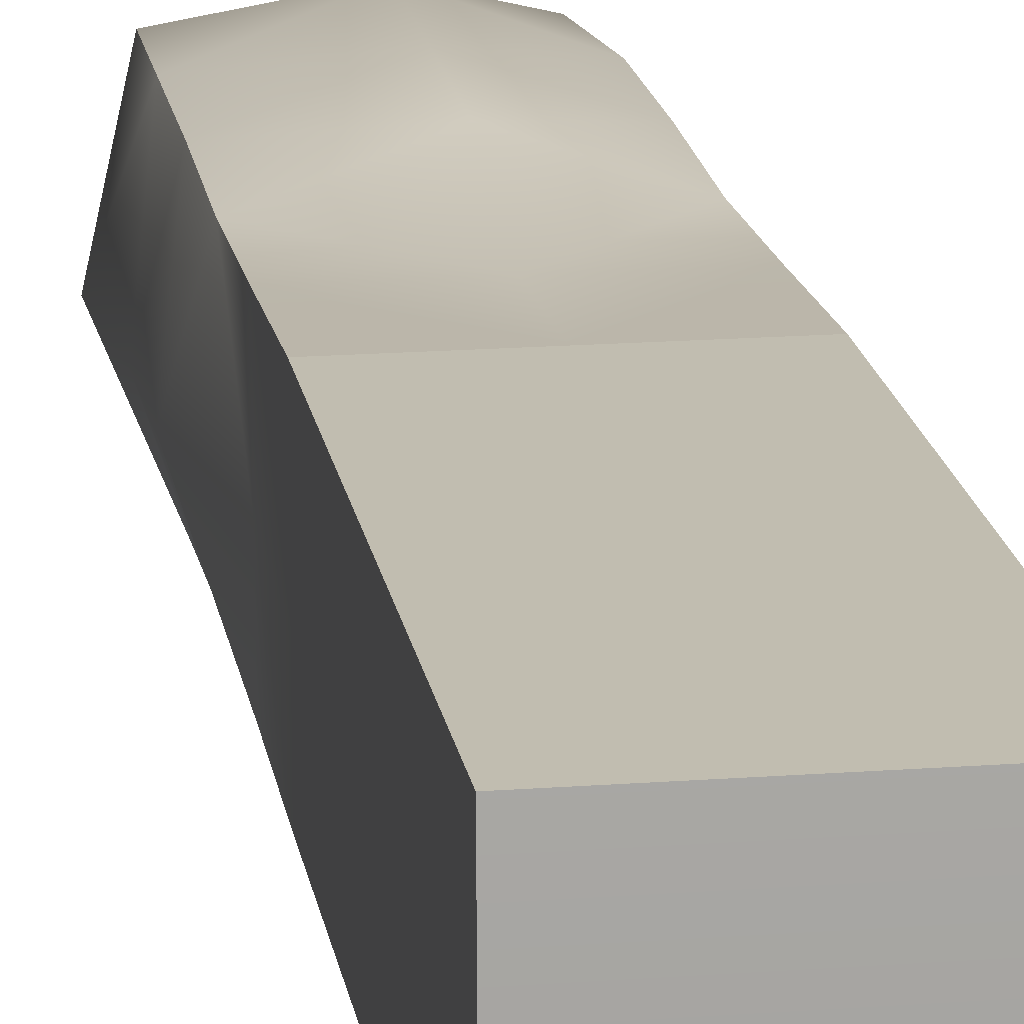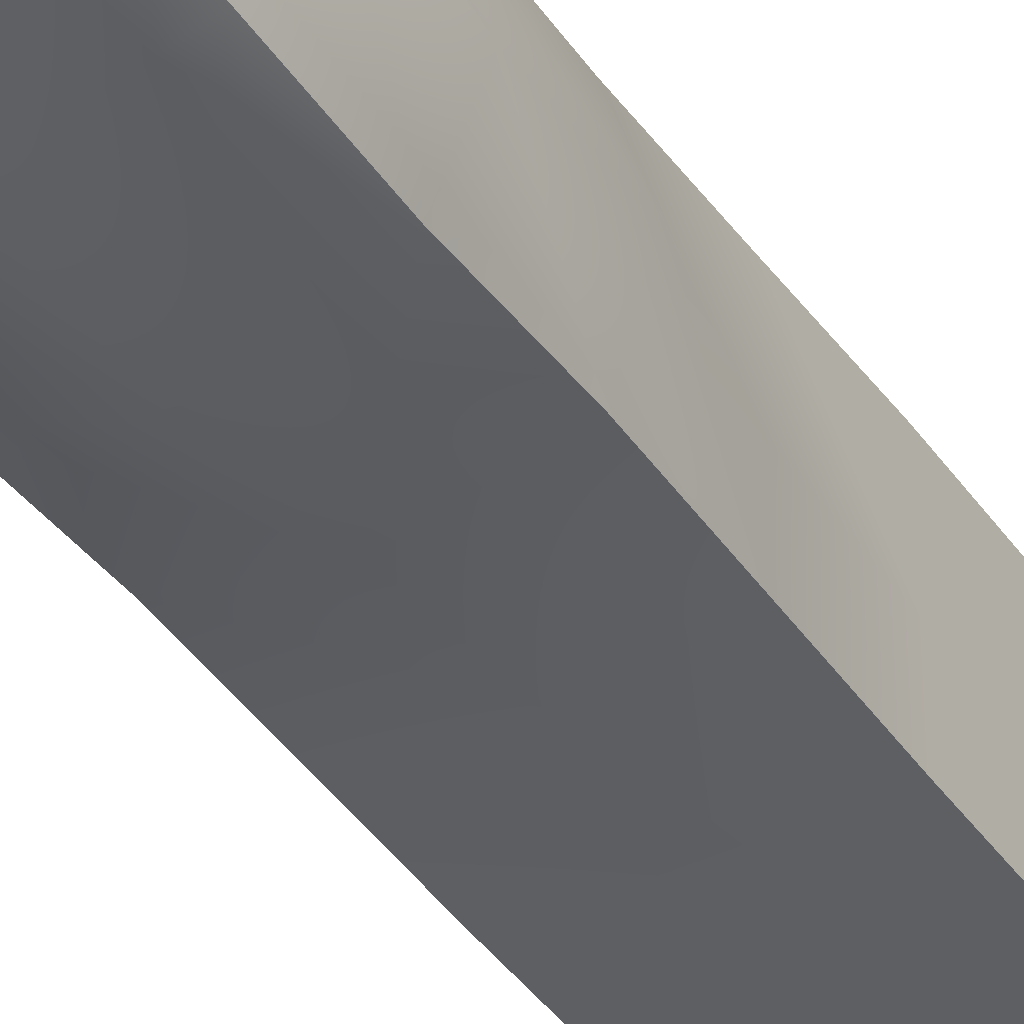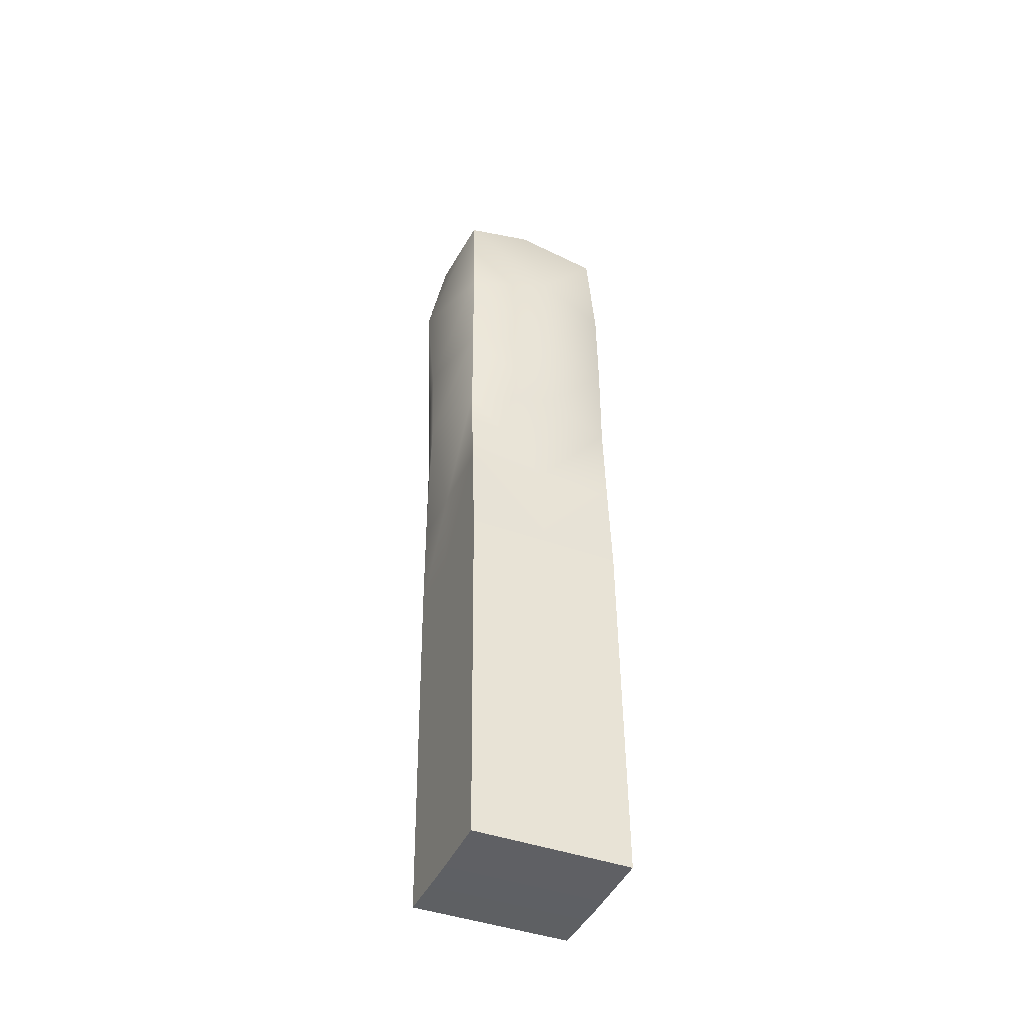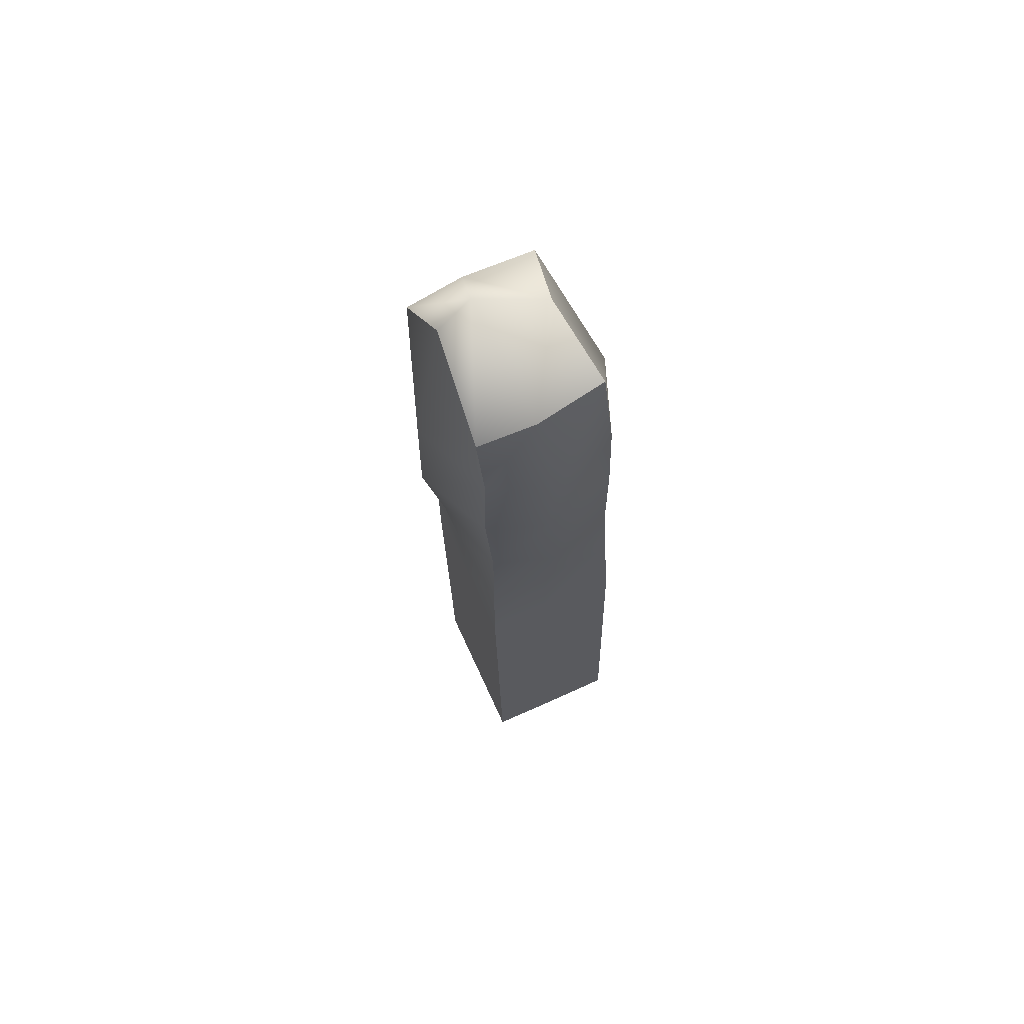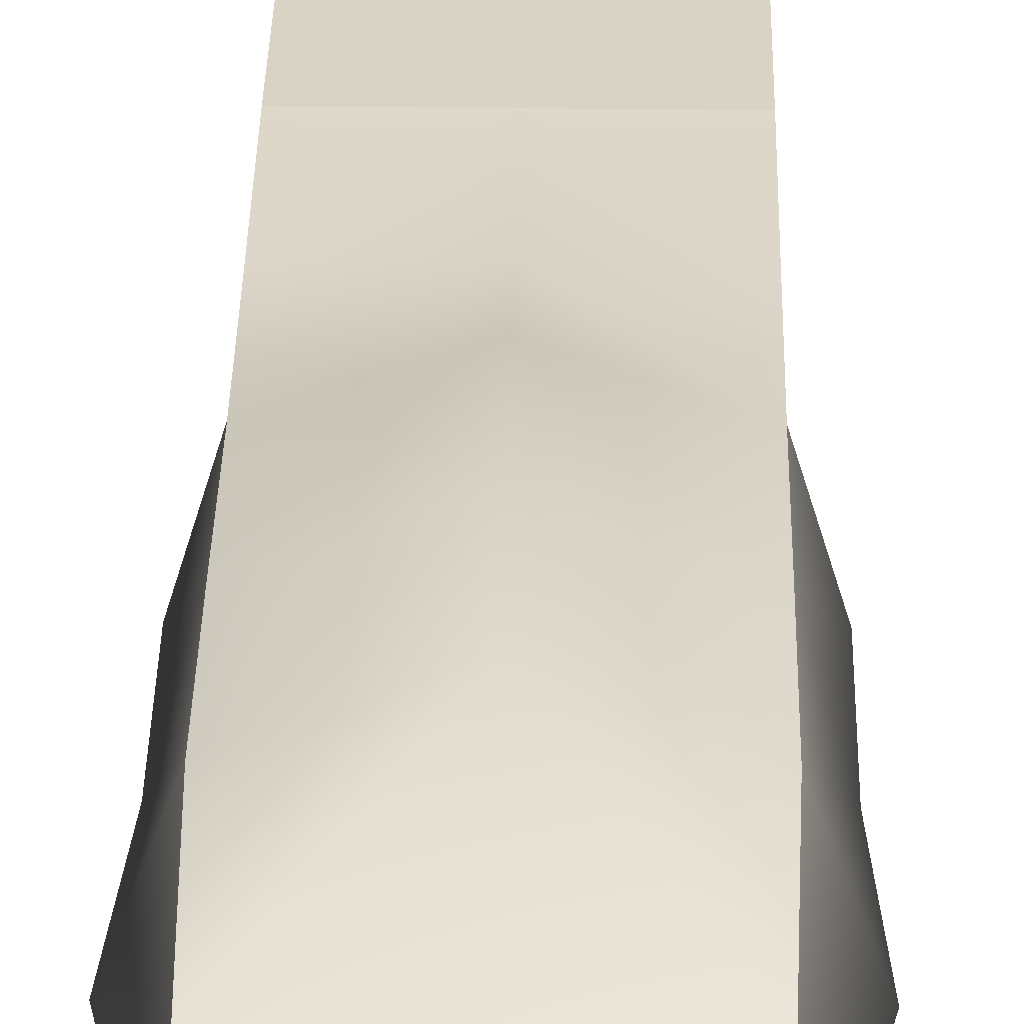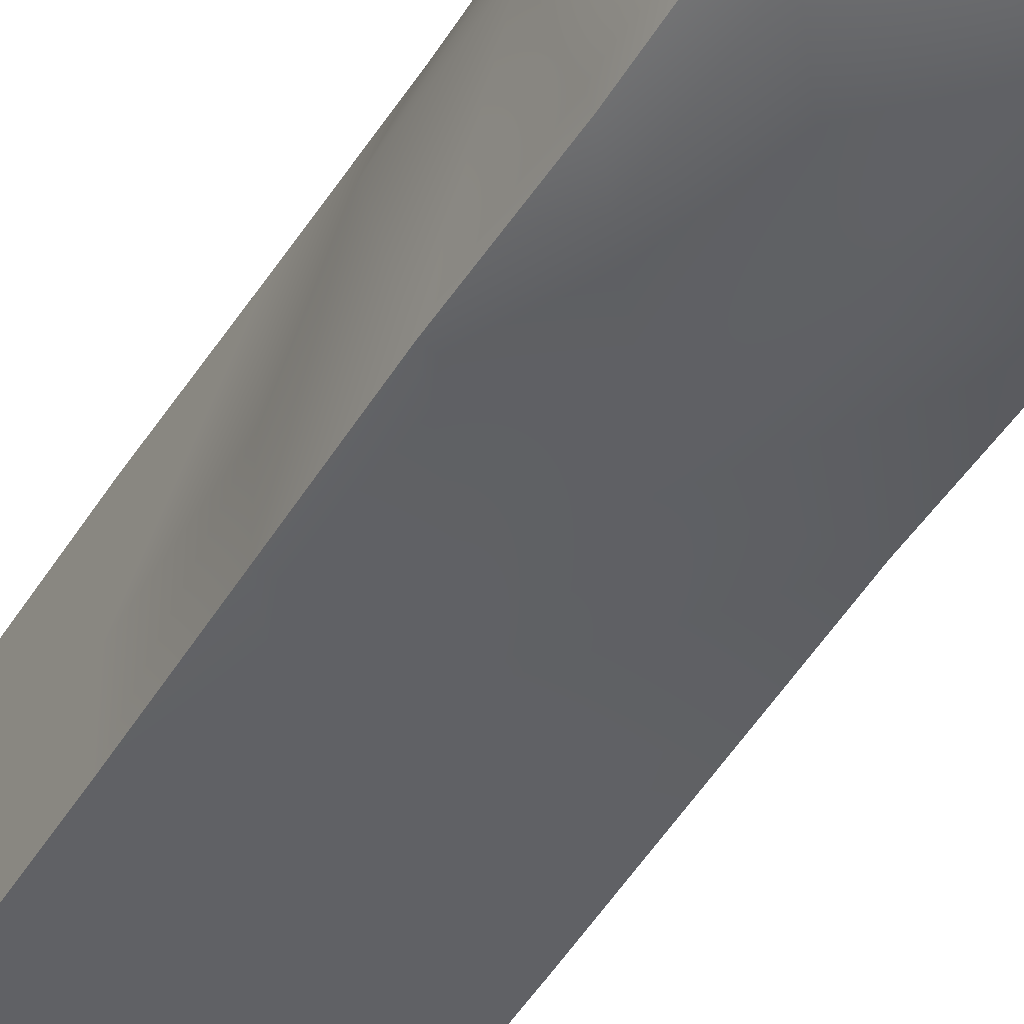
<metadata>
{"format":"obj","ext":"obj","renderer":"f3d","projection":"perspective","resolution":1024,"background":"white","views":[{"elev":17.9,"azim":-8.4,"up":"+Z"},{"elev":-40.6,"azim":-149.2,"up":"+Z"},{"elev":-42.1,"azim":-23.6,"up":"+Y"},{"elev":66.0,"azim":-114.3,"up":"+Y"},{"elev":27.1,"azim":-179.0,"up":"+Z"},{"elev":-50.4,"azim":149.5,"up":"+Z"}]}
</metadata>
<code>
v  15.76 3975 -2503
v  15.76 4992 -2566
v  843.7 4992 -2504
v  843.7 3975 -2503
v  15.76 5999 -2715
v  843.7 5999 -2504
v  15.76 7006 -2944
v  843.7 7025 -2582
v  15.76 8122 -2937
v  843.7 8031 -2572
v  15.76 9882 -2651
v  843.7 9018 -2651
v  15.76 4005 -1029
v  843.7 4005 -1029
v  843.7 5025 -1098
v  15.76 5025 -1098
v  843.7 6029 -1157
v  15.76 6029 -867.8
v  843.7 7036 -1157
v  15.76 7036 -867.8
v  843.7 8042 -1187
v  15.76 8042 -867.8
v  809.3 9222 -1304
v  15.76 9643 -1499
v  15.76 94.47 -2423
v  843.7 94.47 -2423
v  843.7 94.47 -1774
v  15.76 94.47 -1774
v  843.7 124.9 -948.8
v  15.76 124.9 -948.8
v  843.7 4992 -1854
v  843.7 3975 -1854
v  1052 5999 -1854
v  1052 6966 -1923
v  1127 8001 -1963
v  894.8 9094 -2041
v  15.76 1.021e+04 -2310
v  843.7 2996 -2483
v  15.76 2996 -2483
v  843.7 2996 -1834
v  843.7 3027 -1009
v  15.76 3027 -1009
v  843.7 2029 -2463
v  15.76 2029 -2463
v  843.7 2029 -1814
v  843.7 2060 -988.6
v  15.76 2060 -988.6
v  843.7 1062 -2443
v  15.76 1062 -2443
v  843.7 1062 -1794
v  843.7 1092 -968.7
v  15.76 1092 -968.7
v  -812.2 3975 -2503
v  -812.2 4992 -2504
v  -812.2 5999 -2504
v  -812.2 7025 -2582
v  -812.2 8031 -2572
v  -812.2 9018 -2651
v  -812.2 5025 -1098
v  -812.2 4005 -1029
v  -812.2 6029 -1157
v  -812.2 7036 -1157
v  -812.2 8042 -1187
v  -777.7 9222 -1304
v  -812.2 94.47 -1774
v  -812.2 94.47 -2423
v  -812.2 124.9 -948.8
v  -812.2 3975 -1854
v  -812.2 4992 -1854
v  -1021 5999 -1854
v  -1021 6966 -1923
v  -1096 8001 -1963
v  -863.3 9094 -2041
v  -812.2 2996 -2483
v  -812.2 2996 -1834
v  -812.2 3027 -1009
v  -812.2 2029 -2463
v  -812.2 2029 -1814
v  -812.2 2060 -988.6
v  -812.2 1062 -2443
v  -812.2 1062 -1794
v  -812.2 1092 -968.7
g Box001
f 1 2 3 4
f 2 5 6 3
f 5 7 8 6
f 7 9 10 8
f 9 11 12 10
f 13 14 15 16
f 16 15 17 18
f 18 17 19 20
f 20 19 21 22
f 22 21 23 24
f 25 26 27 28
f 28 27 29 30
f 4 3 31 32
f 3 6 33 31
f 6 8 34 33
f 8 10 35 34
f 10 12 36 35
f 32 31 15 14
f 31 33 17 15
f 33 34 19 17
f 34 35 21 19
f 35 36 23 21
f 12 11 37 36
f 36 37 24 23
f 1 4 38 39
f 4 32 40 38
f 32 14 41 40
f 14 13 42 41
f 39 38 43 44
f 38 40 45 43
f 40 41 46 45
f 41 42 47 46
f 44 43 48 49
f 43 45 50 48
f 45 46 51 50
f 46 47 52 51
f 49 48 26 25
f 48 50 27 26
f 50 51 29 27
f 51 52 30 29
f 1 53 54 2
f 2 54 55 5
f 5 55 56 7
f 7 56 57 9
f 9 57 58 11
f 13 16 59 60
f 16 18 61 59
f 18 20 62 61
f 20 22 63 62
f 22 24 64 63
f 25 28 65 66
f 28 30 67 65
f 53 68 69 54
f 54 69 70 55
f 55 70 71 56
f 56 71 72 57
f 57 72 73 58
f 68 60 59 69
f 69 59 61 70
f 70 61 62 71
f 71 62 63 72
f 72 63 64 73
f 58 73 37 11
f 73 64 24 37
f 1 39 74 53
f 53 74 75 68
f 68 75 76 60
f 60 76 42 13
f 39 44 77 74
f 74 77 78 75
f 75 78 79 76
f 76 79 47 42
f 44 49 80 77
f 77 80 81 78
f 78 81 82 79
f 79 82 52 47
f 49 25 66 80
f 80 66 65 81
f 81 65 67 82
f 82 67 30 52

</code>
